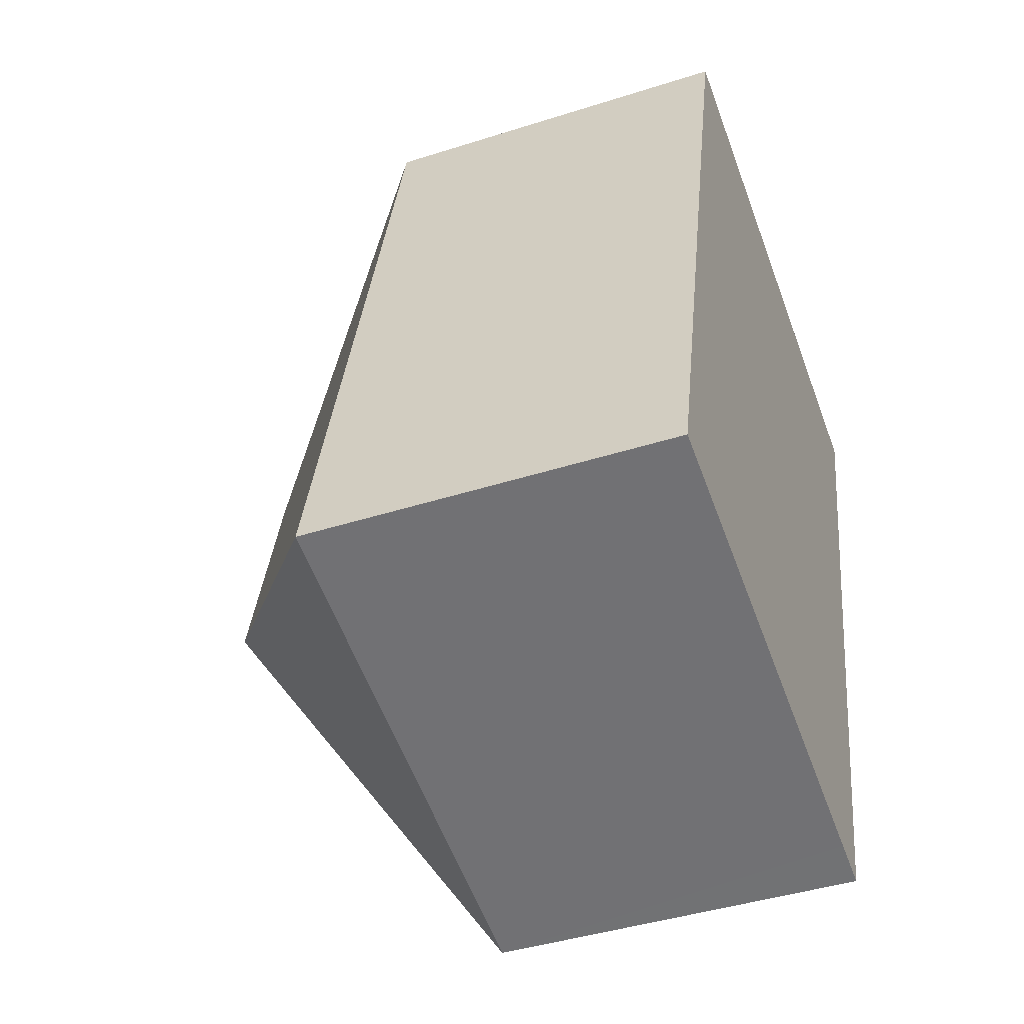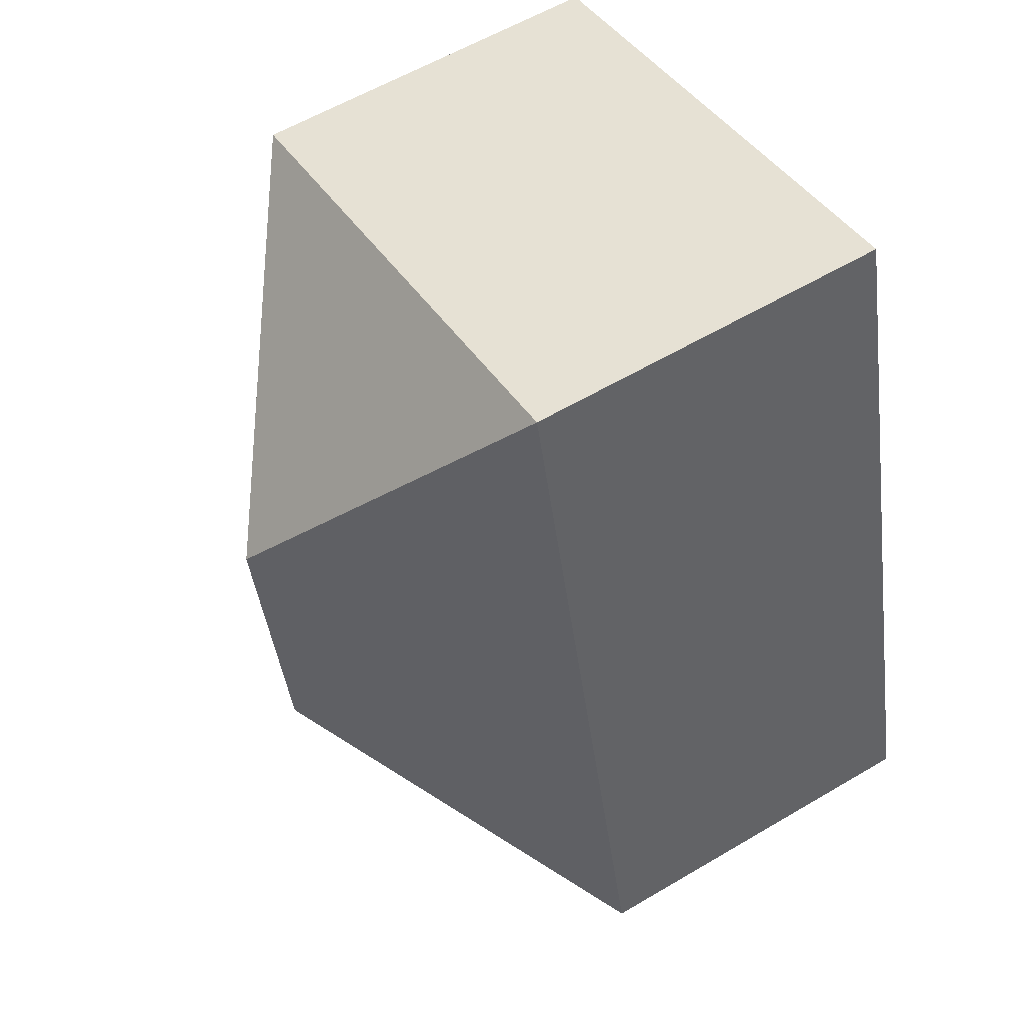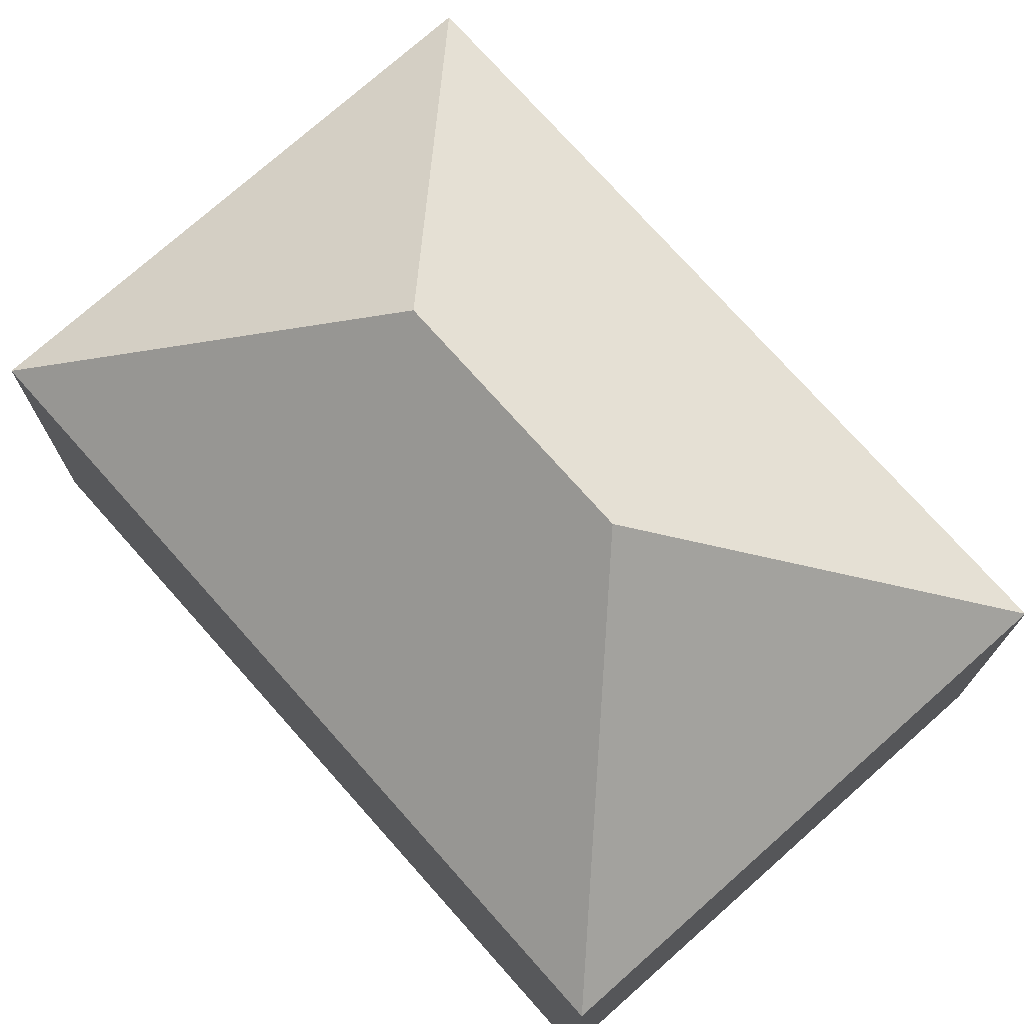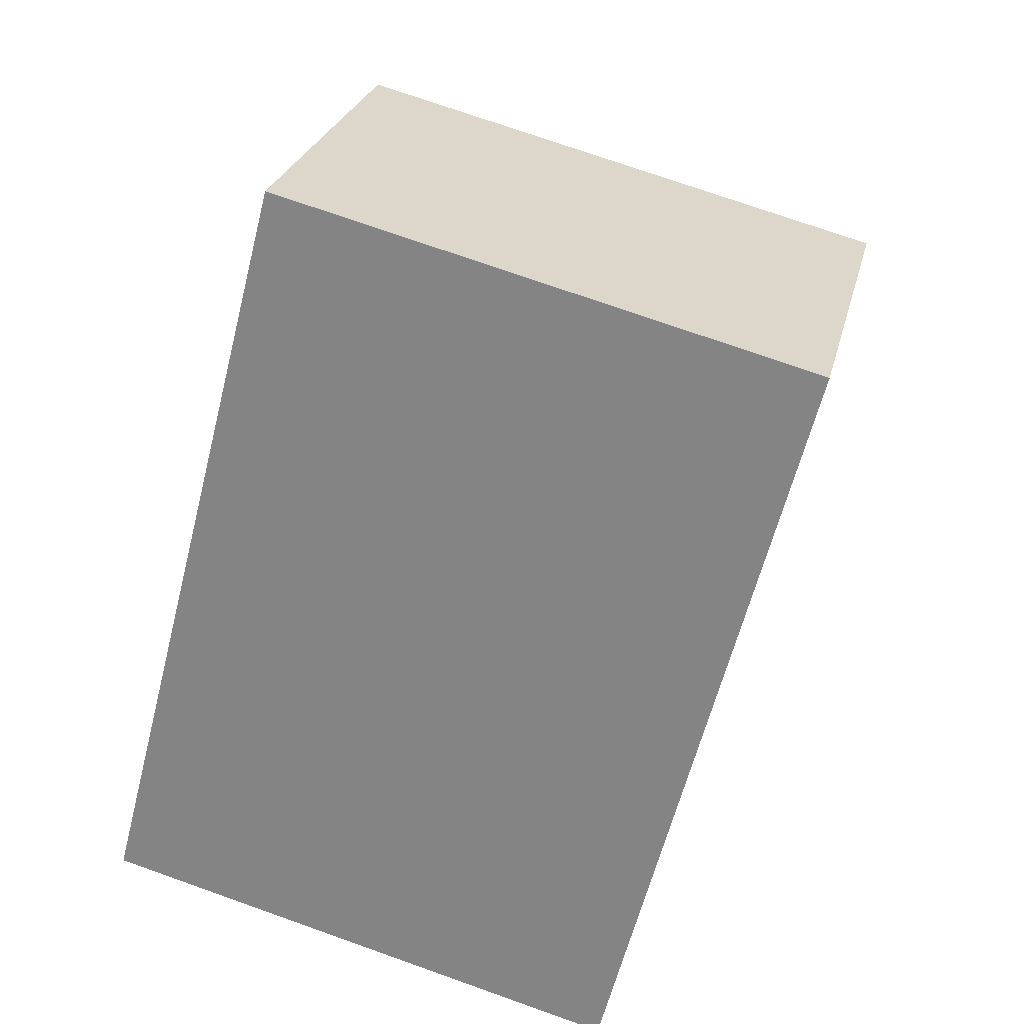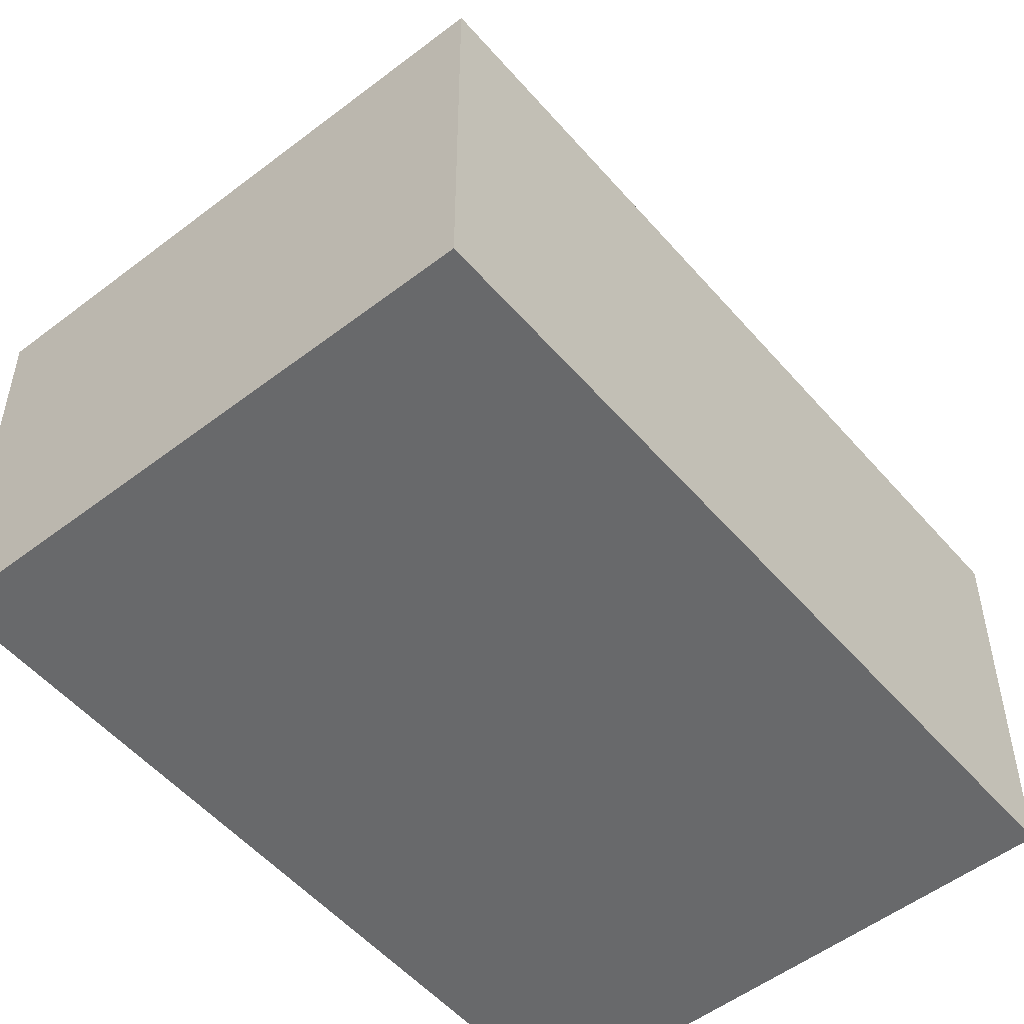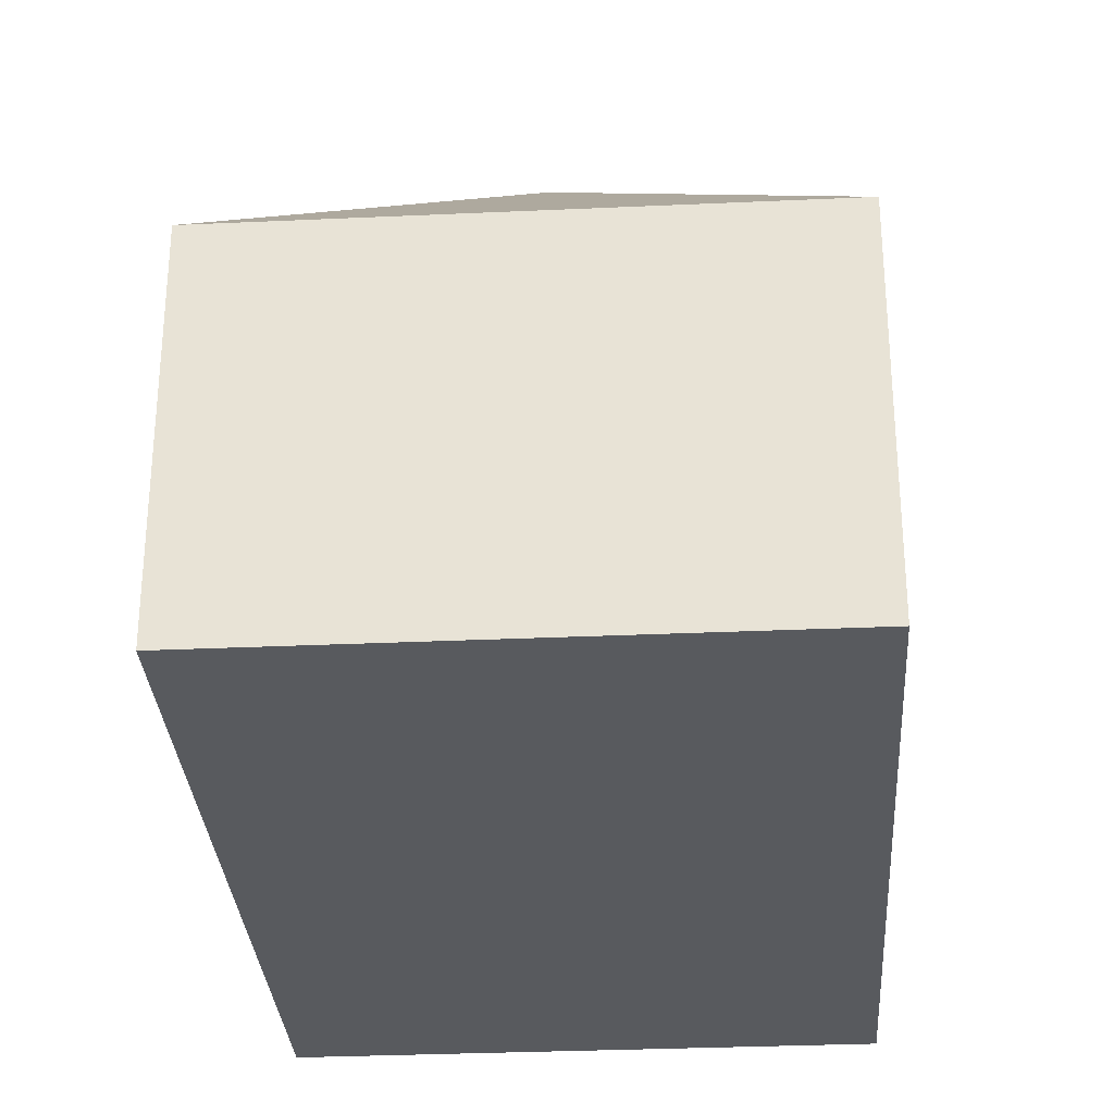
<metadata>
{"format":"obj","ext":"obj","renderer":"f3d","projection":"perspective","resolution":1024,"background":"white","views":[{"elev":-42.4,"azim":-69.1,"up":"+Z"},{"elev":59.1,"azim":-121.3,"up":"+Z"},{"elev":74.5,"azim":152.9,"up":"+Y"},{"elev":25.9,"azim":13.0,"up":"+Z"},{"elev":-52.6,"azim":54.1,"up":"+Y"},{"elev":-30.7,"azim":18.3,"up":"+Y"}]}
</metadata>
<code>
v  7.367 11.28 8.183
v  3.728 7.003 14.37
v  13.55 7.003 11.82
v  0 7.003 4.288e-16
v  6.188 11.28 3.638
v  9.826 7.003 -2.549
v  8.96 7.003 -2.324
v  0 0 0
v  3.728 -8.8e-16 14.37
v  13.55 -7.239e-16 11.82
v  9.826 1.561e-16 -2.549
v  8.96 1.423e-16 -2.324
g defaultobject
f 1 2 3
f 1 4 2
f 4 1 5
f 5 3 6
f 3 5 1
f 7 5 6
f 5 7 4
f 8 2 4
f 2 8 9
f 9 3 2
f 3 9 10
f 10 6 3
f 6 10 11
f 7 8 4
f 8 7 6
f 8 6 12
f 12 6 11
f 8 10 9
f 10 8 12
f 10 12 11

</code>
